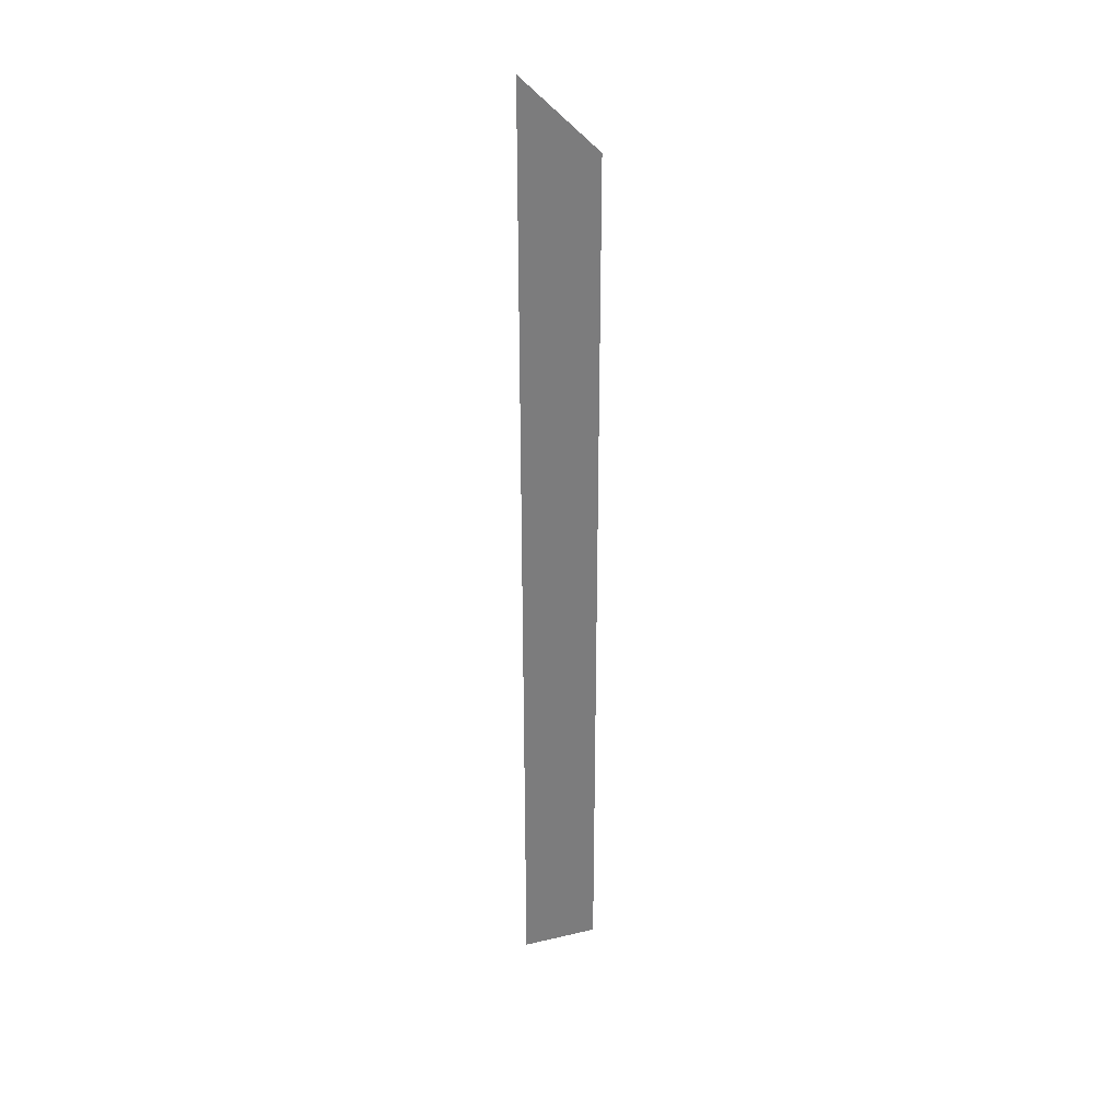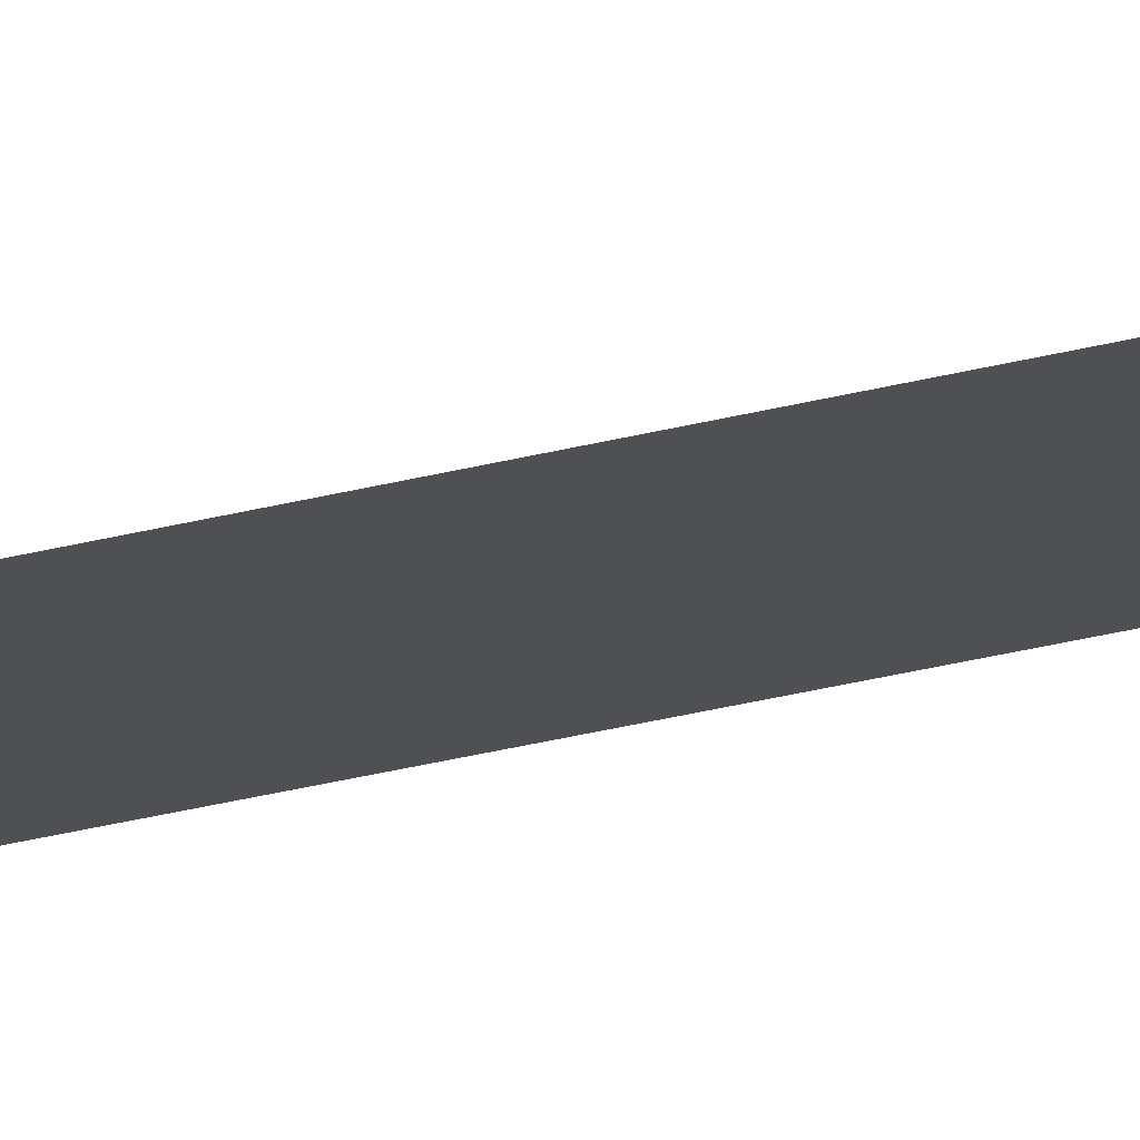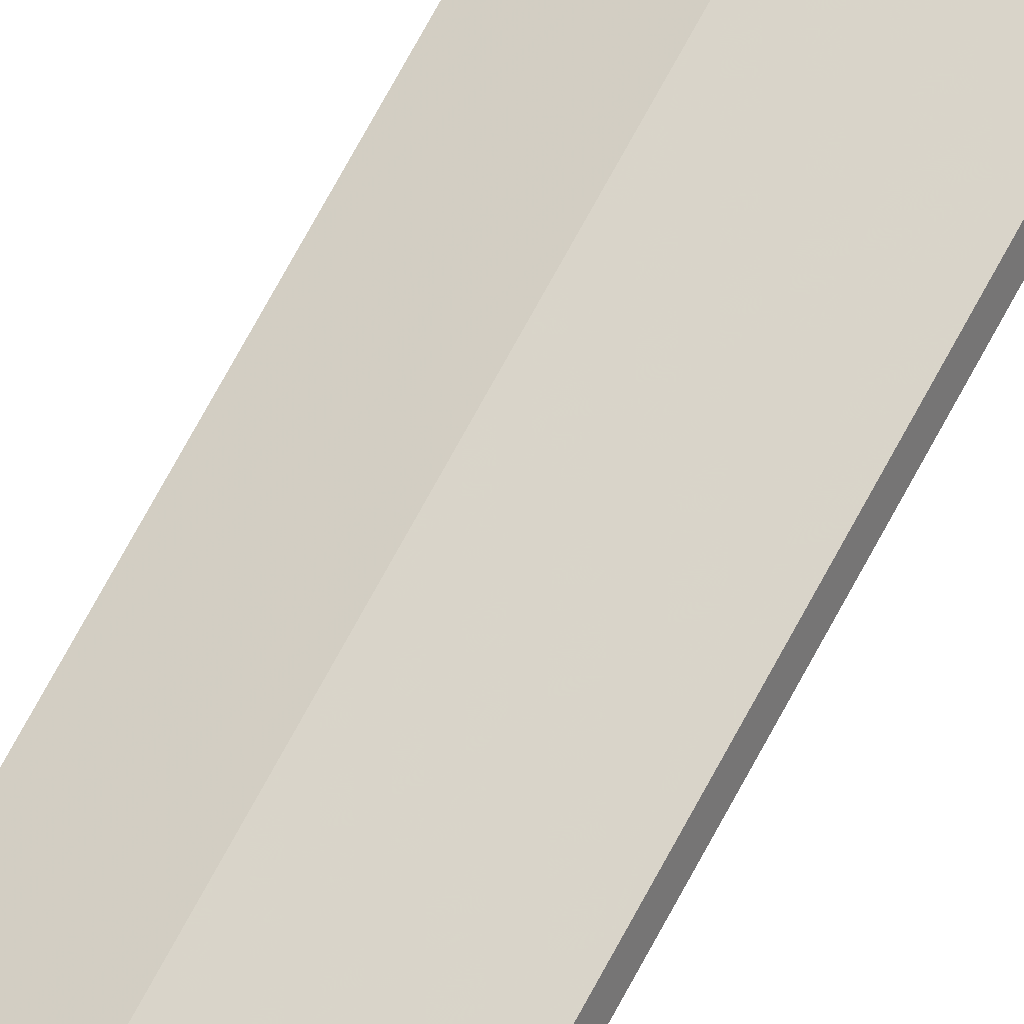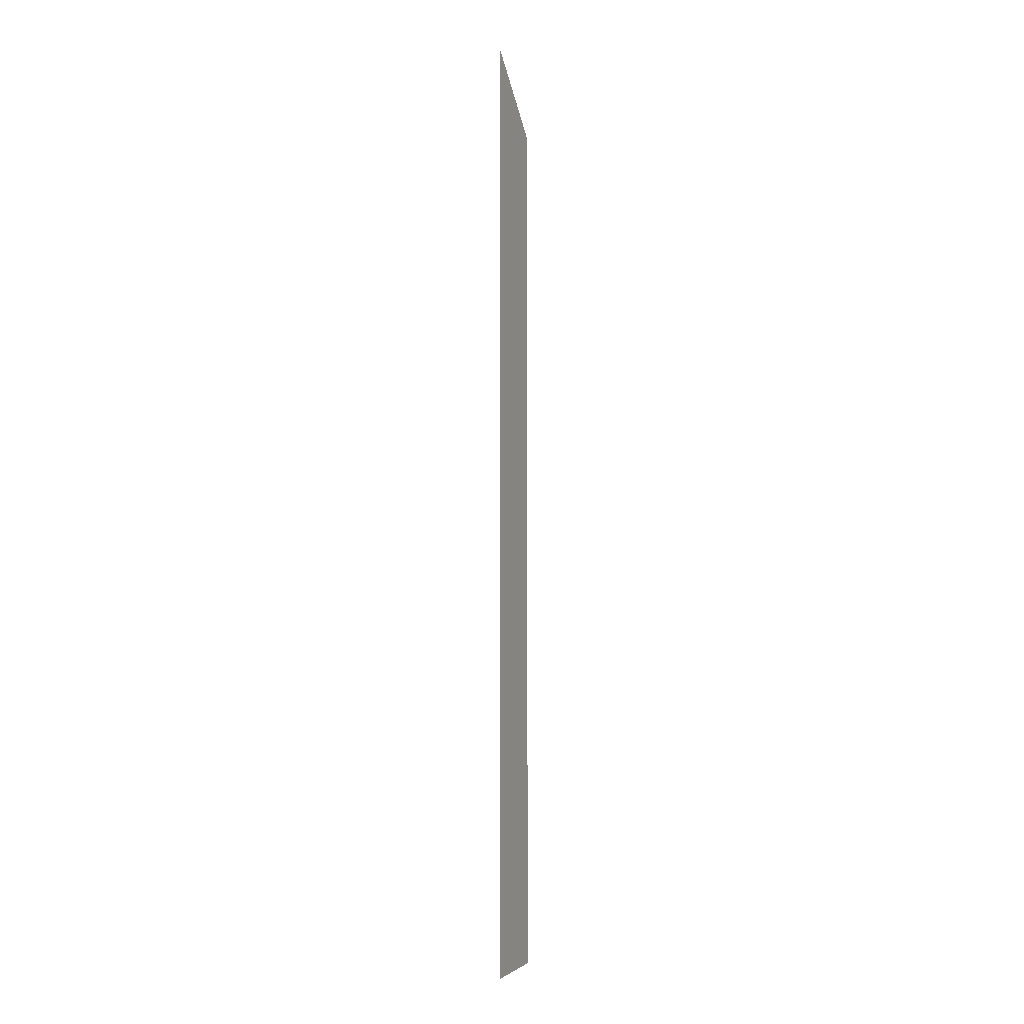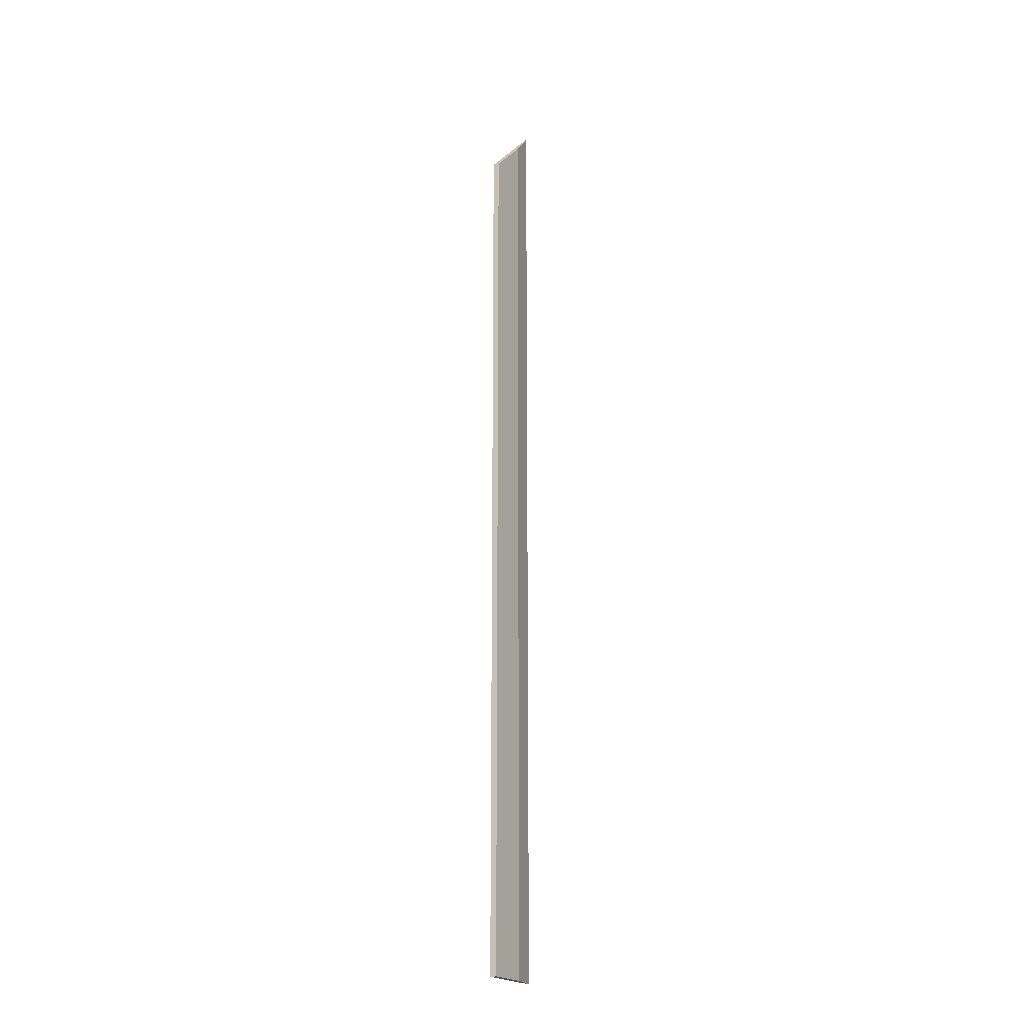
<metadata>
{"format":"obj","ext":"obj","renderer":"f3d","projection":"perspective","resolution":1024,"background":"white","views":[{"elev":31.3,"azim":-179.1,"up":"+Y"},{"elev":-38.0,"azim":107.4,"up":"+Z"},{"elev":69.1,"azim":-152.1,"up":"+Z"},{"elev":-1.7,"azim":131.4,"up":"+Y"},{"elev":-20.9,"azim":-41.7,"up":"+Y"}]}
</metadata>
<code>
v 1.168 0.01848 1.106
v 1.161 0.01184 1.108
v 1.161 -0.1198 1.108
v 1.168 -0.1198 1.106
v 1.161 0.0119 1.107
v 1.161 -0.1198 1.107
v 1.172 -0.1198 1.104
v 1.168 -0.1198 1.106
v 1.161 -0.1198 1.108
v 1.161 -0.1198 1.107
v 1.172 0.02327 1.104
v 1.172 0.02327 1.104
v 1.161 0.0119 1.107
v 1.161 0.01184 1.108
v 1.168 0.01848 1.106
v 1.161 0.0119 1.107
v 1.172 0.02327 1.104
v 1.172 -0.1198 1.104
v 1.161 -0.1198 1.107
f 1 2 3
f 1 3 4
f 2 5 6
f 2 6 3
f 7 8 9
f 7 9 10
f 1 7 11
f 7 1 4
f 12 13 14
f 12 14 15
f 16 17 18
f 16 18 19

</code>
